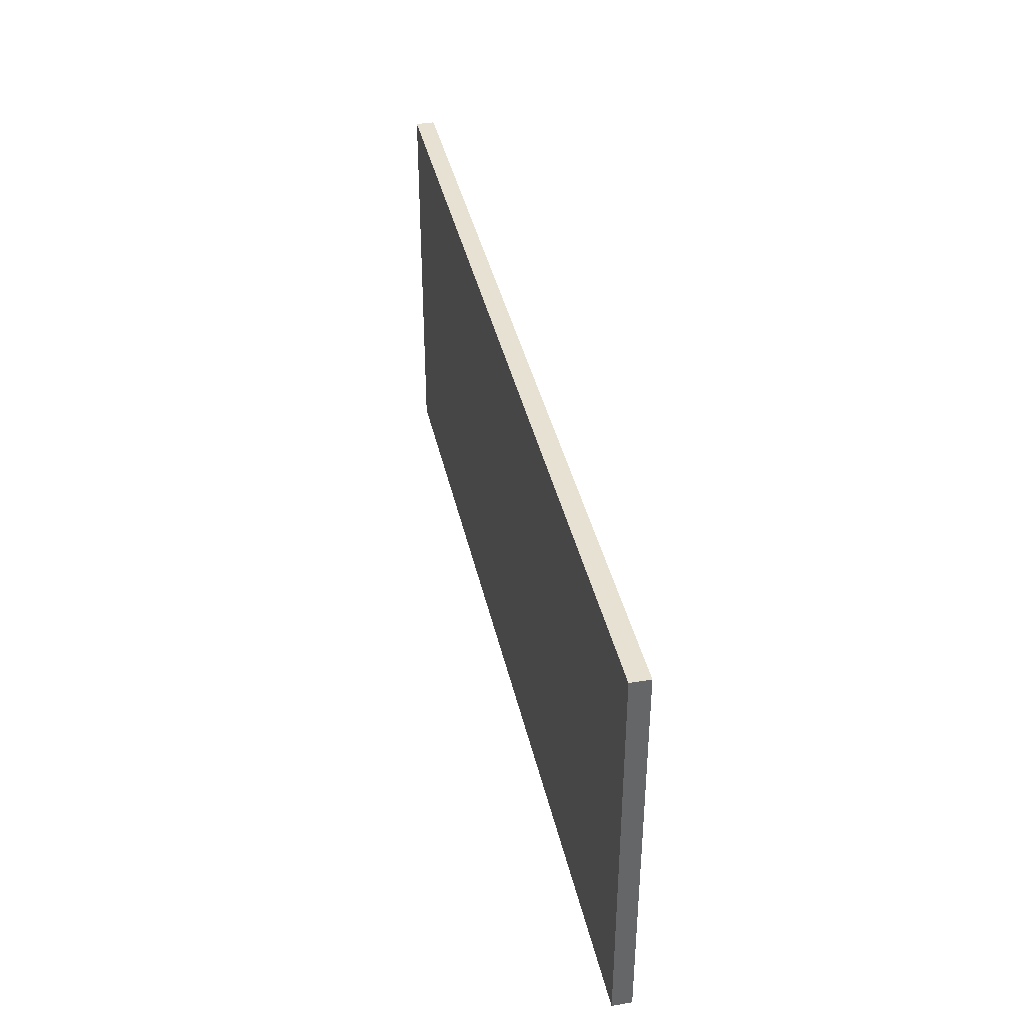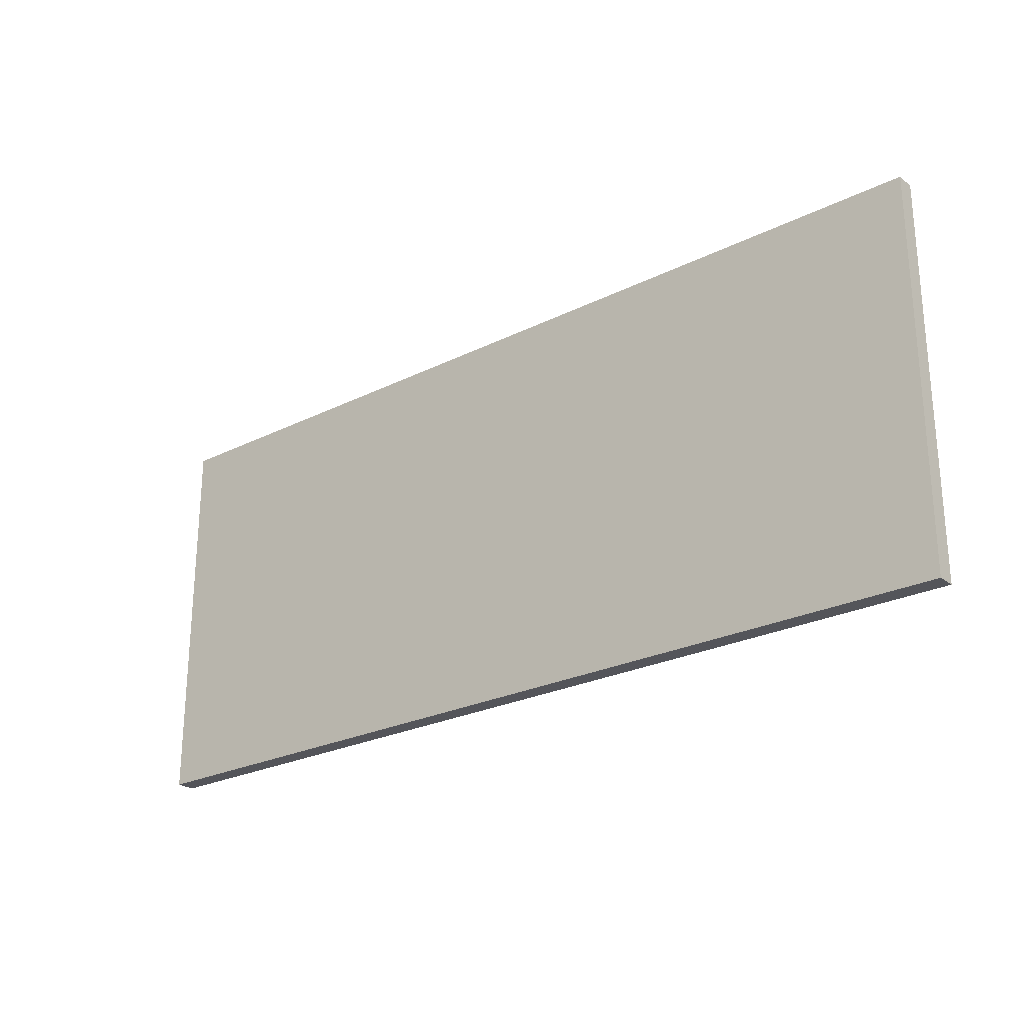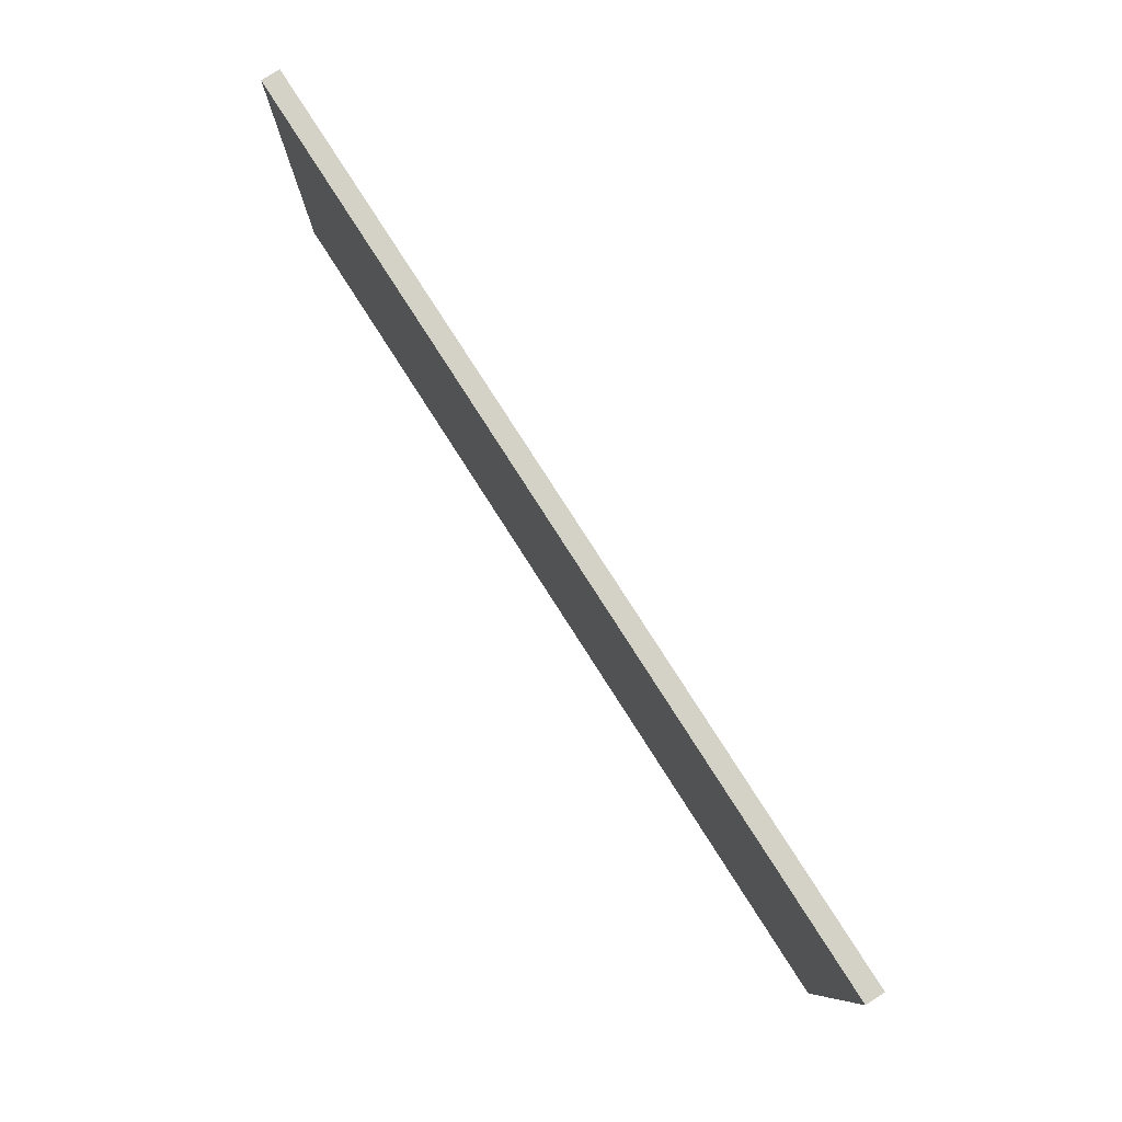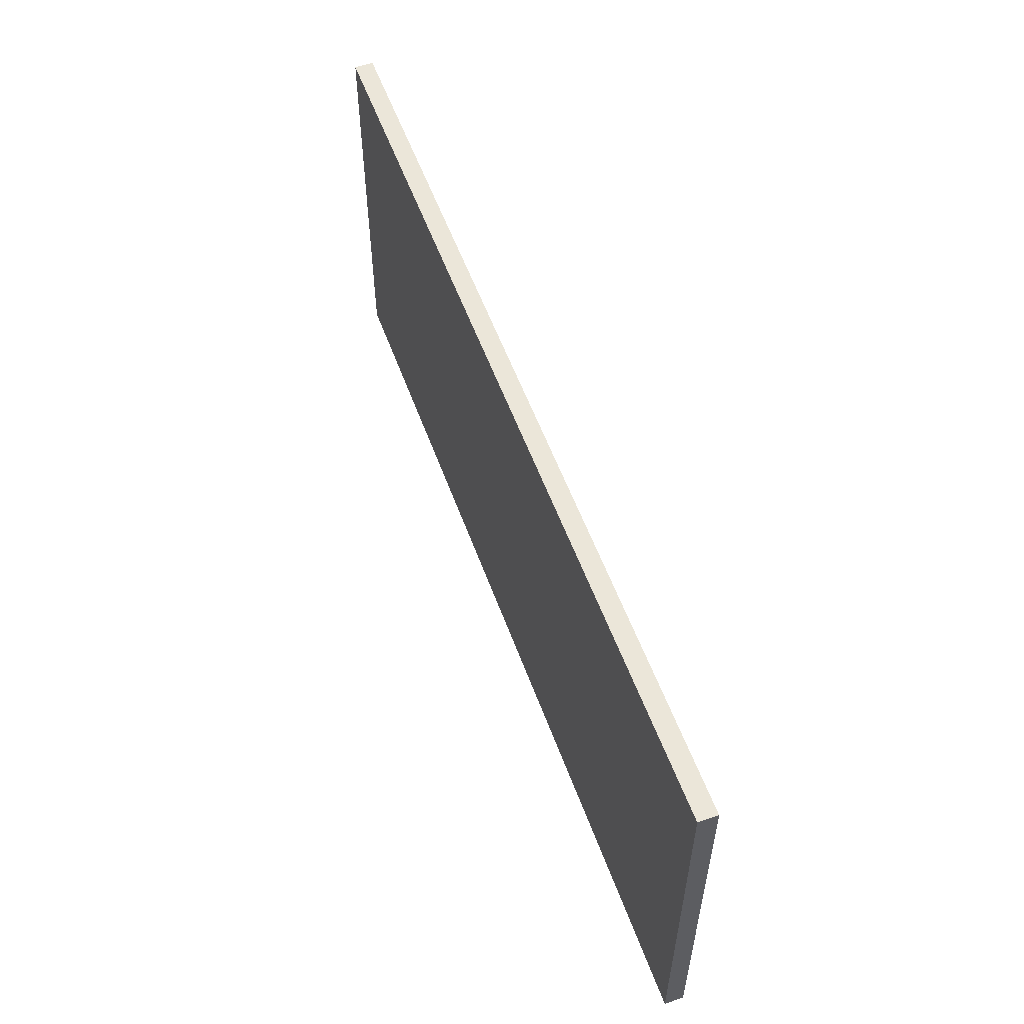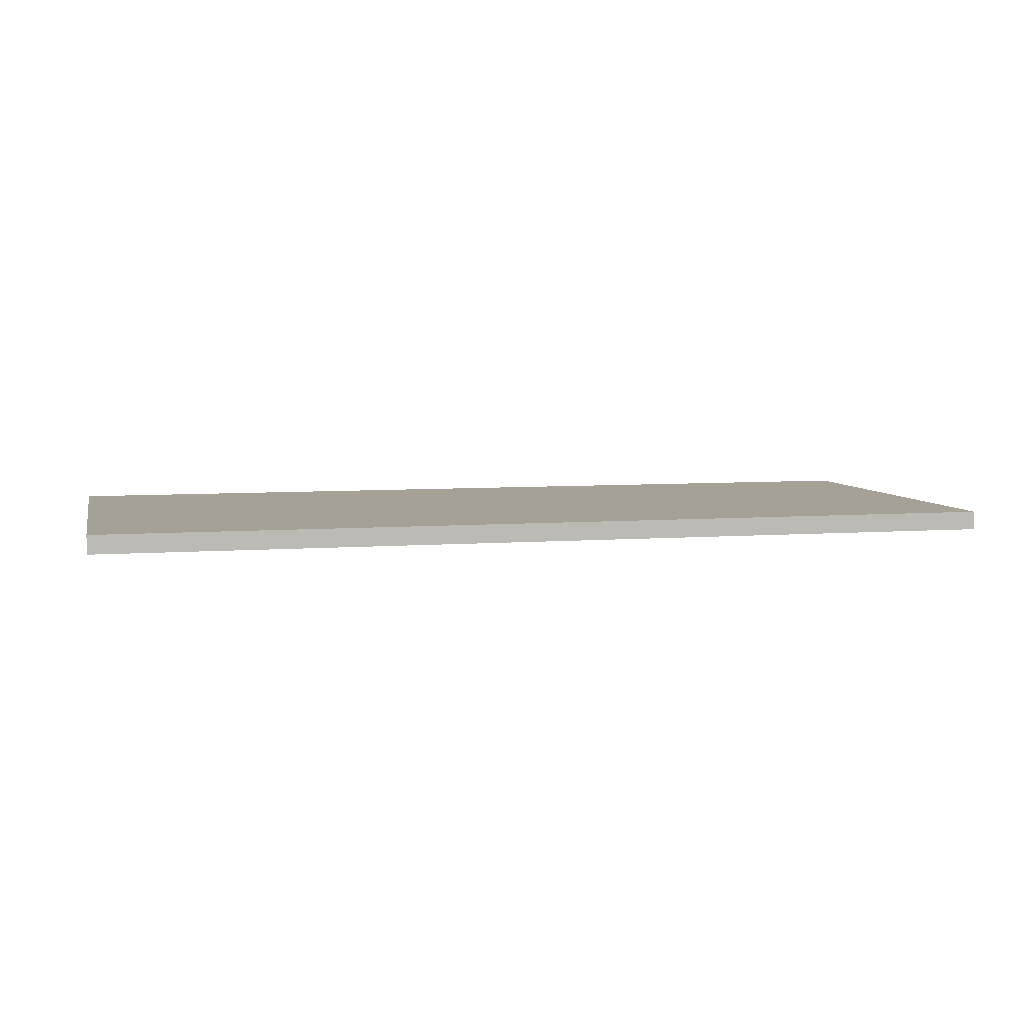
<metadata>
{"format":"obj","ext":"obj","renderer":"f3d","projection":"perspective","resolution":1024,"background":"white","views":[{"elev":38.8,"azim":-102.2,"up":"+Y"},{"elev":-24.9,"azim":-141.0,"up":"+Y"},{"elev":79.8,"azim":57.3,"up":"+Y"},{"elev":55.1,"azim":-109.7,"up":"+Y"},{"elev":6.0,"azim":-13.3,"up":"+Z"}]}
</metadata>
<code>
o WestWall
g WestWall
v 24.5 -3.5 0.5
v -24.5 -3.5 0.5
v 24.5 17.5 0.5
v -24.5 17.5 0.5
v -24.5 -3.5 -0.5
v -24.5 17.5 -0.5
v 24.5 -3.5 -0.5
v 24.5 17.5 -0.5
f 3 4 2 1
f 4 6 5 2
f 6 8 7 5
f 8 3 1 7
f 8 6 4 3
f 1 2 5 7

</code>
